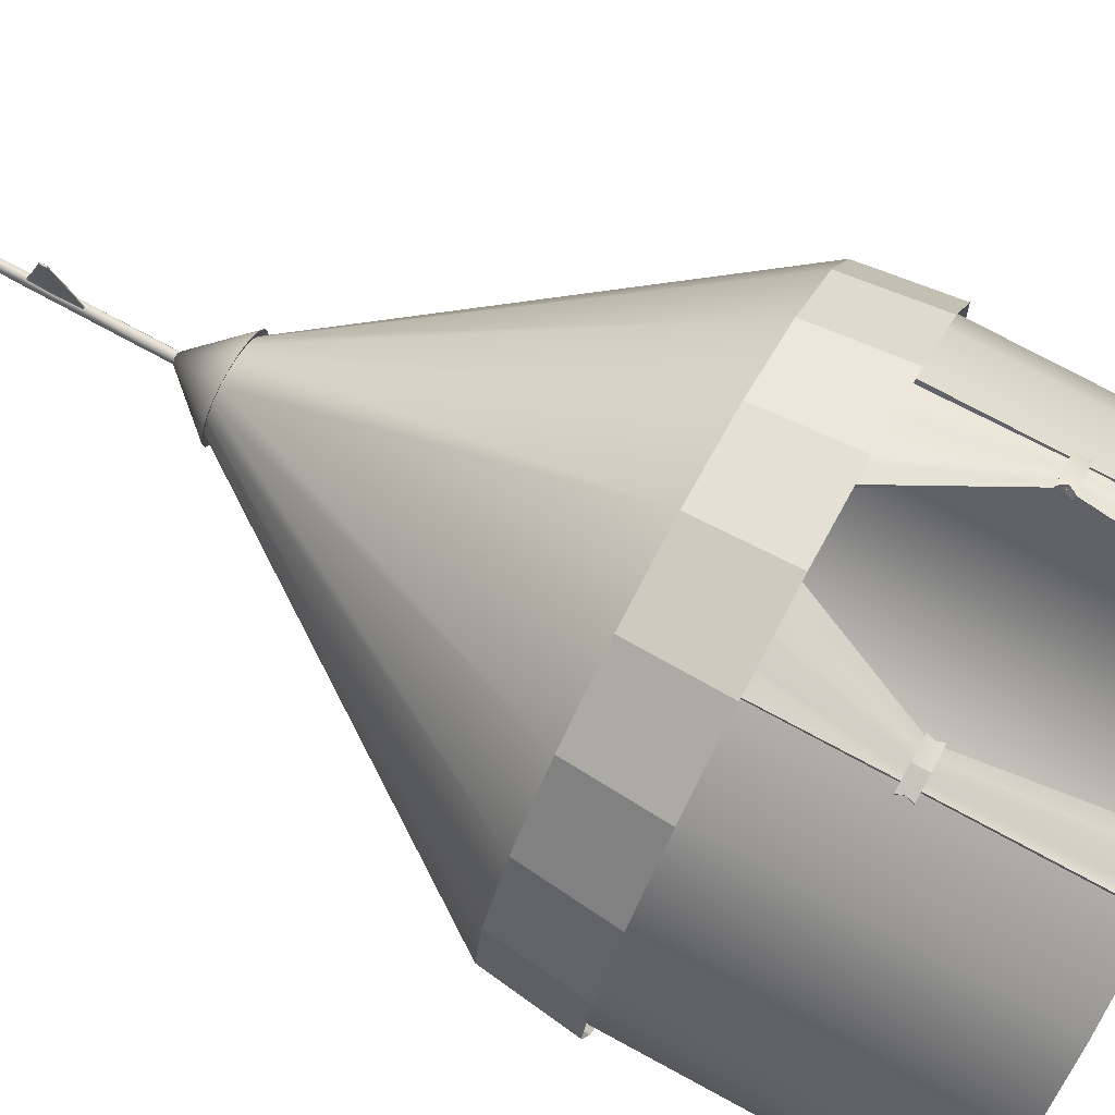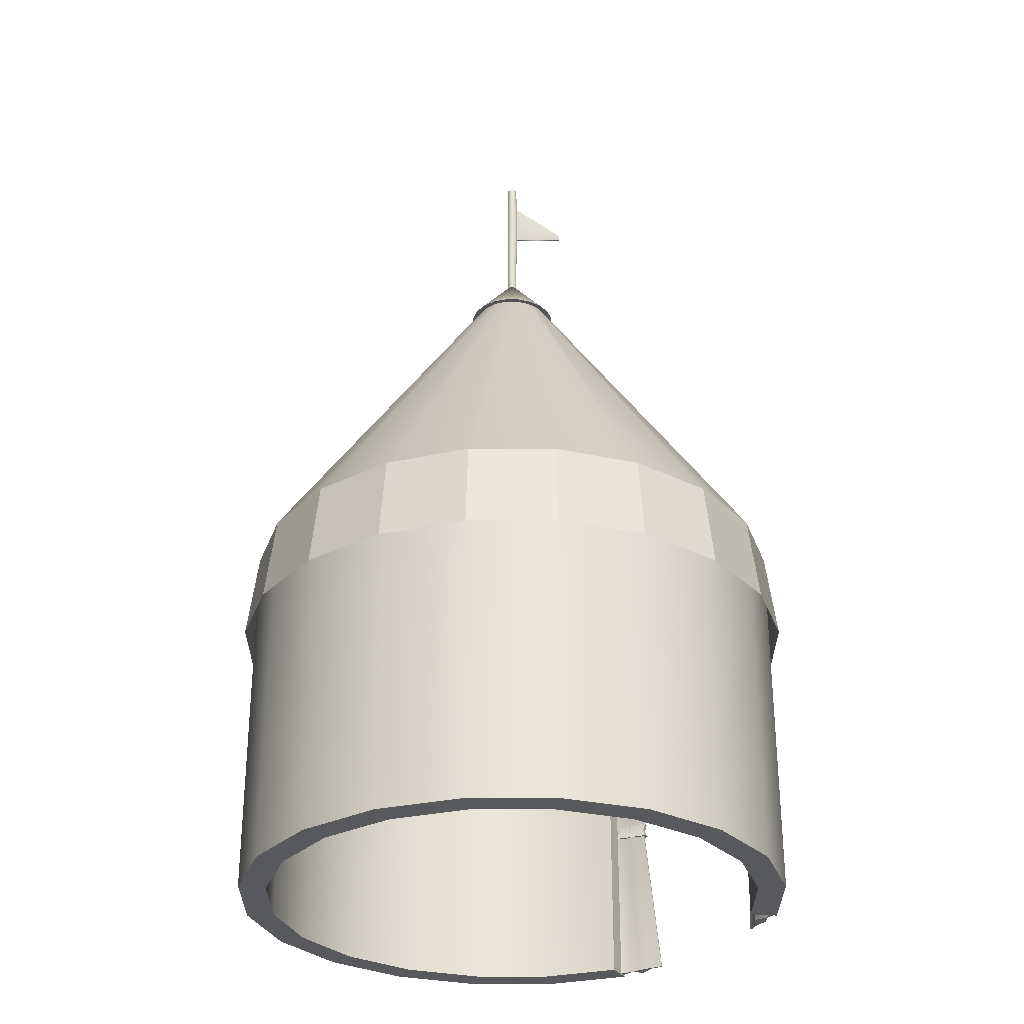
<metadata>
{"format":"obj","ext":"obj","renderer":"f3d","projection":"perspective","resolution":1024,"background":"white","views":[{"elev":75.6,"azim":-61.6,"up":"+Z"},{"elev":-30.1,"azim":-117.0,"up":"+Y"}]}
</metadata>
<code>
o Manta_Manta.002
v -0.7997 2.547 2.461
v 0 2.547 2.588
v -0.7696 3.337 2.368
v 0 3.337 2.49
v -1.521 2.547 2.094
v -0.7997 2.547 2.461
v -1.464 3.337 2.015
v -0.7696 3.337 2.368
v -2.094 2.547 1.521
v -1.521 2.547 2.094
v -2.015 3.337 1.464
v -1.464 3.337 2.015
v -2.461 2.547 0.7997
v -2.094 2.547 1.521
v -2.368 3.337 0.7696
v -2.015 3.337 1.464
v -2.588 2.547 0
v -2.461 2.547 0.7997
v -2.49 3.337 1e-06
v -2.368 3.337 0.7696
v -2.461 2.547 -0.7997
v -2.588 2.547 0
v -2.368 3.337 -0.7695
v -2.49 3.337 1e-06
v -2.094 2.547 -1.521
v -2.461 2.547 -0.7997
v -2.015 3.337 -1.464
v -2.368 3.337 -0.7695
v -1.521 2.547 -2.094
v -2.094 2.547 -1.521
v -1.464 3.337 -2.015
v -2.015 3.337 -1.464
v -0.7997 2.547 -2.461
v -1.521 2.547 -2.094
v -0.7696 3.337 -2.368
v -1.464 3.337 -2.015
v 0.7997 2.547 -2.461
v 1e-06 2.547 -2.588
v 0.7696 3.337 -2.368
v 0 3.337 -2.49
v -1e-06 2.547 -2.588
v -0.7997 2.547 -2.461
v 0 3.337 -2.49
v -0.7695 3.337 -2.368
v 1.521 2.547 -2.094
v 0.7997 2.547 -2.461
v 1.464 3.337 -2.015
v 0.7696 3.337 -2.368
v 2.094 2.547 -1.521
v 1.521 2.547 -2.094
v 2.015 3.337 -1.464
v 1.464 3.337 -2.015
v 2.461 2.547 -0.7997
v 2.094 2.547 -1.521
v 2.368 3.337 -0.7695
v 2.015 3.337 -1.464
v 2.588 2.547 0
v 2.461 2.547 -0.7997
v 2.49 3.337 1e-06
v 2.368 3.337 -0.7695
v 2.461 2.547 0.7997
v 2.588 2.547 0
v 2.368 3.337 0.7696
v 2.49 3.337 1e-06
v 2.094 2.547 1.521
v 2.461 2.547 0.7997
v 2.015 3.337 1.464
v 2.368 3.337 0.7696
v 1.521 2.547 2.094
v 2.094 2.547 1.521
v 1.464 3.337 2.015
v 2.015 3.337 1.464
v 0 2.547 2.588
v 0.7997 2.547 2.461
v 0 3.337 2.49
v 0.7696 3.337 2.368
v 0.7997 2.547 2.461
v 1.521 2.547 2.094
v 0.7696 3.337 2.368
v 1.464 3.337 2.015
v 0 2.547 2.588
v 0.7997 2.547 2.461
v 0 3.337 2.49
v 0.7696 3.337 2.368
v 1.521 2.547 2.094
v 2.094 2.547 1.521
v 1.464 3.337 2.015
v 2.015 3.337 1.464
v 2.094 2.547 1.521
v 2.461 2.547 0.7997
v 2.015 3.337 1.464
v 2.368 3.337 0.7696
v 2.461 2.547 0.7997
v 2.588 2.547 0
v 2.368 3.337 0.7696
v 2.49 3.337 1e-06
v 2.588 2.547 0
v 2.461 2.547 -0.7997
v 2.49 3.337 1e-06
v 2.368 3.337 -0.7695
v 2.461 2.547 -0.7997
v 2.094 2.547 -1.521
v 2.368 3.337 -0.7695
v 2.015 3.337 -1.464
v 2.094 2.547 -1.521
v 1.521 2.547 -2.094
v 2.015 3.337 -1.464
v 1.464 3.337 -2.015
v 1.521 2.547 -2.094
v 0.7997 2.547 -2.461
v 1.464 3.337 -2.015
v 0.7696 3.337 -2.368
v -1e-06 2.547 -2.588
v -0.7997 2.547 -2.461
v 0 3.337 -2.49
v -0.7695 3.337 -2.368
v 0.7997 2.547 -2.461
v 1e-06 2.547 -2.588
v 0.7696 3.337 -2.368
v 0 3.337 -2.49
v -0.7997 2.547 -2.461
v -1.521 2.547 -2.094
v -0.7696 3.337 -2.368
v -1.464 3.337 -2.015
v -1.521 2.547 -2.094
v -2.094 2.547 -1.521
v -1.464 3.337 -2.015
v -2.015 3.337 -1.464
v -2.094 2.547 -1.521
v -2.461 2.547 -0.7997
v -2.015 3.337 -1.464
v -2.368 3.337 -0.7695
v -2.461 2.547 -0.7997
v -2.588 2.547 0
v -2.368 3.337 -0.7695
v -2.49 3.337 1e-06
v -2.588 2.547 0
v -2.461 2.547 0.7997
v -2.49 3.337 1e-06
v -2.368 3.337 0.7696
v -2.461 2.547 0.7997
v -2.094 2.547 1.521
v -2.368 3.337 0.7696
v -2.015 3.337 1.464
v -2.094 2.547 1.521
v -1.521 2.547 2.094
v -2.015 3.337 1.464
v -1.464 3.337 2.015
v -1.521 2.547 2.094
v -0.7997 2.547 2.461
v -1.464 3.337 2.015
v -0.7696 3.337 2.368
v -0.7997 2.547 2.461
v 0 2.547 2.588
v -0.7696 3.337 2.368
v 0 3.337 2.49
v -0.03768 7.451 0.03957
v 0.03767 7.451 0.03957
v -0.03768 8.042 0.03957
v 0.03767 8.042 0.03957
v -0.03533 8.022 -0.03533
v 0.03533 8.022 -0.03533
v -0.03533 7.447 -0.03533
v 0.03533 7.447 -0.03533
v -0.02434 8.22 0.02434
v 0.02433 8.22 0.02434
v -0.02434 8.22 -0.02434
v 0.02433 8.22 -0.02434
v -0.01432 7.558 0.0474
v 0.01435 7.558 0.0474
v 0.01431 7.978 0.0474
v -0.01436 7.978 0.0474
v -0.03489 6.868 0.0349
v 0.03488 6.868 0.0349
v -0.03489 6.868 -0.03489
v 0.03488 6.868 -0.03489
v -0.004607 7.746 0.5797
v 0.004658 7.746 0.5797
v 0.004596 7.79 0.5797
v -0.004668 7.79 0.5797
v 0 7.449 0.04711
v -0.03357 6.783 0.03357
v -0.04652 6.868 4e-06
v -0.03357 6.783 -0.03356
v 0.03356 6.783 0.03357
v -3e-06 6.868 0.04652
v 0.03356 6.783 -0.03356
v 0.04651 6.868 4e-06
v -3e-06 6.868 -0.04652
v 0.03533 7.118 0.03534
v -0.03533 7.118 0.03534
v 0.03533 7.118 -0.03533
v -0.03533 7.118 -0.03533
v -0.007173 7.744 0.5783
v 0.007222 7.744 0.5783
v 4.5e-05 7.745 0.5802
v -0.00563 7.768 0.5802
v -0.007232 7.799 0.5783
v 0.007163 7.799 0.5783
v 0.005619 7.768 0.5802
v -5.5e-05 7.791 0.5802
v 0.009552 7.649 0.3126
v -0.00956 7.649 0.3125
v 0.009552 7.887 0.3125
v -0.00956 7.887 0.3126
v -3e-06 8.022 -0.04711
v 0.03533 7.768 -0.03533
v -3e-06 7.447 -0.04711
v -0.03533 7.768 -0.03533
v 0.0471 7.447 4e-06
v 0.0471 8.022 4e-06
v 0.04315 7.768 0.03534
v -0.04711 7.447 4e-06
v -0.04316 7.768 0.03534
v -0.04711 8.022 4e-06
v -0.03357 8.208 0.03357
v -0.03239 8.22 4e-06
v -0.03357 8.208 -0.03356
v 0.03356 8.208 0.03357
v -4e-06 8.22 0.03239
v 0.03356 8.208 -0.03356
v 0.03238 8.22 4e-06
v -4e-06 8.22 -0.03238
v -9e-06 8.048 0.04711
v -0.01058 7.563 0.04826
v -0.01061 7.974 0.04827
v -0.01912 7.768 0.0474
v 2e-05 7.55 0.0474
v 0.0106 7.563 0.04827
v 0.01911 7.768 0.0474
v 0.01057 7.974 0.04826
v -3e-05 7.99 0.0474
v -3e-06 7.768 -0.04711
v 0.0471 7.768 4e-06
v -0.04711 7.768 4e-06
v -0.04476 8.208 4e-06
v -4e-06 8.208 0.04476
v 0.04475 8.208 4e-06
v -4e-06 8.208 -0.04475
v -4e-06 8.221 4e-06
v -0.01413 7.768 0.04827
v 1.3e-05 7.556 0.04827
v 0.01412 7.768 0.04827
v -2.2e-05 7.984 0.04827
v -0.04476 6.783 4e-06
v -4e-06 6.783 0.04476
v 0.04475 6.783 4e-06
v -4e-06 6.783 -0.04475
v -3e-06 7.118 0.04711
v -3e-06 7.118 -0.04711
v 0.0471 7.118 4e-06
v -0.04711 7.118 4e-06
v 3.5e-05 7.742 0.5783
v -0.009602 7.768 0.5783
v 0.009592 7.768 0.5783
v -4.5e-05 7.803 0.5783
v -6e-06 7.768 0.5809
v -4e-06 7.64 0.3125
v 0.01274 7.768 0.3125
v -4e-06 7.89 0.3125
v -0.01275 7.768 0.3125
v -0.8309 1.439 2.358
v -0.8092 1.502 2.36
v -0.8315 1.565 2.365
v -0.633 1.565 2.304
v -0.8266 1.565 2.267
v -0.6338 1.502 2.312
v -0.8049 1.502 2.3
v -0.8271 1.439 2.275
v -0.6405 1.439 2.407
v -0.64 1.502 2.4
v -0.6404 1.565 2.405
v -0.6338 1.502 2.312
v -0.6329 1.439 2.299
v -0.6338 1.502 2.312
v -0.4451 1.439 2.385
v -0.4669 1.502 2.384
v -0.4456 1.565 2.393
v -0.4367 1.565 2.295
v -0.4627 1.502 2.324
v -0.4373 1.439 2.303
v 1.224 1.439 2.2
v 1.393 1.439 2.124
v 1.533 1.439 1.947
v 1.258 1.502 2.186
v 1.389 1.502 2.115
v 1.517 1.502 1.962
v 1.217 1.565 2.189
v 1.395 1.565 2.116
v 1.539 1.565 1.953
v 1.193 1.565 2.157
v 1.343 1.565 2.022
v 1.476 1.565 1.877
v 1.219 1.502 2.141
v 1.348 1.502 2.029
v 1.478 1.502 1.916
v 1.194 1.439 2.149
v 1.336 1.439 2.022
v 1.481 1.439 1.883
v 1.42 0.01448 1.952
v 1.047 0.01448 2.202
v 1.42 1.518 1.952
v 1.228 1.518 2.149
v 1.375 3.021 1.886
v 0.3927 3.021 2.264
v 1.438 3.021 1.971
v 0.4121 3.021 2.291
v 1.456 1.518 2.003
v 1.236 1.518 2.16
v 1.456 0.01448 2.003
v 1.054 0.01448 2.212
v 1.346 0.01448 2.024
v 1.392 1.518 2.018
v 1.097 3.021 1.956
v 1.148 3.021 2.026
v 1.395 1.518 2.023
v 1.349 0.01448 2.029
v 1.155 0.01448 2.128
v 1.286 1.518 2.107
v 0.5552 3.021 2.204
v 0.6062 3.021 2.274
v 1.291 1.518 2.127
v 1.16 0.01448 2.148
v 1.25 0.01448 2.073
v 1.33 1.518 2.042
v 0.8137 3.021 2.121
v 0.8762 3.021 2.207
v 1.382 1.518 2.114
v 1.302 0.01448 2.145
v -0.7501 0.01448 2.362
v -0.3015 0.01448 2.393
v -0.7501 1.518 2.362
v -0.4792 1.518 2.345
v -0.7501 3.021 2.339
v 0.1945 3.021 2.403
v -0.7501 3.021 2.232
v 0.1945 3.021 2.37
v -0.7501 1.518 2.319
v -0.4792 1.518 2.331
v -0.7501 0.01448 2.3
v -0.3015 0.01448 2.382
v -0.6481 0.01448 2.348
v -0.6885 1.518 2.344
v -0.5173 3.021 2.358
v -0.5173 3.021 2.272
v -0.6885 1.518 2.338
v -0.6481 0.01448 2.342
v -0.4327 0.01448 2.377
v -0.5507 1.518 2.335
v -0.004297 3.021 2.421
v -0.004297 3.021 2.335
v -0.5429 1.518 2.329
v -0.4248 0.01448 2.357
v -0.5419 0.01448 2.399
v -0.6244 1.518 2.361
v -0.2675 3.021 2.406
v -0.2675 3.021 2.284
v -0.6244 1.518 2.32
v -0.5419 0.01448 2.276
v 2.368 0 -0.7696
v 2.015 2e-06 -1.464
v 1.464 2e-06 -2.015
v 0.7696 2e-06 -2.368
v 0 2e-06 -2.49
v -0.7696 2e-06 -2.368
v -1.464 2e-06 -2.015
v -2.015 2e-06 -1.464
v -2.368 0 -0.7696
v -2.49 0 0
v -2.368 -0 0.7695
v -2.015 -0 1.464
v -1.464 -0 2.015
v -0.7696 -0 2.368
v 1.464 -0 2.015
v 2.015 -0 1.464
v 2.368 -0 0.7695
v 2.49 0 0
v 2.368 3.337 -0.7695
v 2.015 3.337 -1.464
v 1.464 3.337 -2.015
v 0.7696 3.337 -2.368
v 0 3.337 -2.49
v -0.7696 3.337 -2.368
v -1.464 3.337 -2.015
v -2.015 3.337 -1.464
v -2.368 3.337 -0.7695
v -2.49 3.337 1e-06
v -2.368 3.337 0.7696
v -2.015 3.337 1.464
v -1.464 3.337 2.015
v -0.7696 3.337 2.368
v 0 3.337 2.49
v 0.7696 3.337 2.368
v 1.464 3.337 2.015
v 2.015 3.337 1.464
v 2.368 3.337 0.7696
v 2.49 3.337 1e-06
v 2.368 3.002 -0.7695
v 2.49 3.002 0
v 2.368 3.002 0.7696
v 2.015 3.002 1.464
v 1.464 3.002 2.015
v 0.7696 3.002 2.368
v 0 3.002 2.49
v -0.7696 3.002 2.368
v -1.464 3.002 2.015
v -2.015 3.002 1.464
v -2.368 3.002 0.7696
v -2.49 3.002 0
v -2.368 3.002 -0.7695
v -2.015 3.002 -1.464
v -1.464 3.002 -2.015
v -0.7696 3.002 -2.368
v 0 3.002 -2.49
v 0.7696 3.002 -2.368
v 1.464 3.002 -2.015
v 2.015 3.002 -1.464
v 2.133 0 -0.693
v 1.814 2e-06 -1.318
v 1.318 2e-06 -1.814
v 0.693 2e-06 -2.133
v 0 2e-06 -2.242
v -0.693 2e-06 -2.133
v -1.318 2e-06 -1.814
v -1.814 2e-06 -1.318
v -2.133 0 -0.693
v -2.242 0 0
v -2.133 -0 0.693
v -1.814 -0 1.318
v -1.318 -0 1.814
v -0.693 -0 2.133
v 1.318 -0 1.814
v 1.814 -0 1.318
v 2.133 -0 0.693
v 2.242 0 0
v 2.133 3.296 -0.693
v 1.814 3.296 -1.318
v 1.318 3.296 -1.814
v 0.693 3.296 -2.133
v 0 3.296 -2.242
v -0.693 3.296 -2.133
v -1.318 3.296 -1.814
v -1.814 3.296 -1.318
v -2.133 3.296 -0.693
v -2.242 3.296 1e-06
v -2.133 3.296 0.693
v -1.814 3.296 1.318
v -1.318 3.296 1.814
v -0.693 3.296 2.133
v 0 3.296 2.242
v 0.693 3.296 2.133
v 1.318 3.296 1.814
v 1.814 3.296 1.318
v 2.133 3.296 0.693
v 2.242 3.296 1e-06
v 0.3086 5.944 -0.1003
v 0.2625 5.944 -0.1907
v 0 5.944 2e-06
v 0.1907 5.944 -0.2625
v 0.1003 5.944 -0.3086
v 0 5.944 -0.3244
v -0.1003 5.944 -0.3086
v -0.1907 5.944 -0.2625
v -0.2625 5.944 -0.1907
v -0.3086 5.944 -0.1003
v -0.3244 5.944 2e-06
v -0.3086 5.944 0.1003
v -0.2625 5.944 0.1907
v -0.1907 5.944 0.2625
v -0.1003 5.944 0.3086
v 0 5.944 0.3244
v 0.1003 5.944 0.3086
v 0.1907 5.944 0.2625
v 0.2625 5.944 0.1907
v 0.3086 5.944 0.1003
v 0.3244 5.944 2e-06
v 2.133 3.002 -0.693
v 1.814 3.002 -1.318
v 1.318 3.002 -1.814
v 0.693 3.002 -2.133
v 0 3.002 -2.242
v -0.693 3.002 -2.133
v -1.318 3.002 -1.814
v -1.814 3.002 -1.318
v -2.133 3.002 -0.693
v -2.242 3.002 0
v -2.133 3.002 0.693
v -1.814 3.002 1.318
v -1.318 3.002 1.814
v -0.693 3.002 2.133
v 0 3.002 2.242
v 0.693 3.002 2.133
v 1.318 3.002 1.814
v 1.814 3.002 1.318
v 2.133 3.002 0.693
v 2.242 3.002 0
v -0.2149 6.457 0.2958
v -0.2951 6.458 0.2144
v -0.3459 6.459 0.1124
v -0.3625 6.461 2e-06
v -0.3436 6.462 -0.1117
v -0.2914 6.464 -0.2117
v -0.2112 6.465 -0.2907
v -0.1109 6.465 -0.3412
v 0 6.466 -0.3586
v -0.1132 6.457 0.3478
v 0 6.456 0.3663
v 0.113 6.457 0.3478
v 0.2159 6.457 0.2958
v 0.2981 6.458 0.2144
v 0.3512 6.459 0.1124
v 0.3695 6.461 2e-06
v 0.3612 6.462 -0.1117
v 0.3037 6.464 -0.2117
v 0.218 6.465 -0.2907
v 0.114 6.465 -0.3412
v 0.4196 6.451 -0.1305
v -0.00057 6.931 -0.000631
v 0.3527 6.453 -0.2469
v 0.253 6.454 -0.3388
v 0.132 6.454 -0.3976
v -0.00057 6.455 -0.4177
v -0.1295 6.454 -0.3976
v -0.2463 6.454 -0.3388
v -0.3396 6.453 -0.2469
v -0.4003 6.451 -0.1305
v -0.4223 6.449 -0.000633
v -0.403 6.448 0.1301
v -0.3439 6.446 0.2488
v -0.2506 6.445 0.3435
v -0.00057 6.444 0.4255
v 0.1309 6.445 0.4039
v 0.2505 6.445 0.3435
v 0.3462 6.446 0.2488
v 0.408 6.448 0.1301
v 0.4293 6.449 -0.000633
v -0.1322 6.445 0.4039
f 1 2 4 3
f 5 6 8 7
f 9 10 12 11
f 13 14 16 15
f 17 18 20 19
f 21 22 24 23
f 25 26 28 27
f 29 30 32 31
f 33 34 36 35
f 37 38 40 39
f 41 42 44 43
f 45 46 48 47
f 49 50 52 51
f 53 54 56 55
f 57 58 60 59
f 61 62 64 63
f 65 66 68 67
f 69 70 72 71
f 73 74 76 75
f 77 78 80 79
f 81 82 84 83
f 85 86 88 87
f 89 90 92 91
f 93 94 96 95
f 97 98 100 99
f 101 102 104 103
f 105 106 108 107
f 109 110 112 111
f 113 114 116 115
f 117 118 120 119
f 121 122 124 123
f 125 126 128 127
f 129 130 132 131
f 133 134 136 135
f 137 138 140 139
f 141 142 144 143
f 145 146 148 147
f 149 150 152 151
f 153 154 156 155
f 161 206 233 209
f 206 162 207 233
f 233 207 164 208
f 209 233 208 163
f 158 210 234 212
f 210 164 207 234
f 234 207 162 211
f 212 234 211 160
f 163 213 235 209
f 213 157 214 235
f 235 214 159 215
f 209 235 215 161
f 216 165 217 236
f 236 217 167 218
f 165 216 237 220
f 220 237 219 166
f 166 219 238 222
f 222 238 221 168
f 161 218 239 206
f 218 167 223 239
f 239 223 168 221
f 239 221 162 206
f 216 159 224 237
f 224 160 219 237
f 165 220 240 217
f 220 166 222 240
f 240 222 168 223
f 217 240 223 167
f 160 211 238 219
f 211 162 221 238
f 161 215 236 218
f 215 159 216 236
f 169 225 241 227
f 241 225 203 261
f 226 241 261 205
f 227 241 226 172
f 225 242 258 203
f 225 169 228 242
f 242 228 170 229
f 242 229 202 258
f 229 243 259 202
f 229 170 230 243
f 243 230 171 231
f 243 231 204 259
f 231 244 260 204
f 231 171 232 244
f 244 232 172 226
f 244 226 205 260
f 169 157 181 228
f 181 158 170 228
f 158 212 230 170
f 212 160 171 230
f 160 224 232 171
f 224 159 172 232
f 159 214 227 172
f 214 157 169 227
f 182 173 183 245
f 245 183 175 184
f 173 182 246 186
f 186 246 185 174
f 174 185 247 188
f 188 247 187 176
f 184 175 189 248
f 248 189 176 187
f 173 186 249 191
f 186 174 190 249
f 249 190 158 181
f 191 249 181 157
f 163 208 250 193
f 208 164 192 250
f 250 192 176 189
f 193 250 189 175
f 174 188 251 190
f 188 176 192 251
f 251 192 164 210
f 190 251 210 158
f 175 183 252 193
f 183 173 191 252
f 252 191 157 213
f 193 252 213 163
f 177 194 253 196
f 253 194 203 258
f 195 253 258 202
f 196 253 195 178
f 194 254 261 203
f 194 177 197 254
f 254 197 180 198
f 254 198 205 261
f 178 195 255 200
f 255 195 202 259
f 199 255 259 204
f 200 255 199 179
f 179 199 256 201
f 256 199 204 260
f 198 256 260 205
f 201 256 198 180
f 177 196 257 197
f 196 178 200 257
f 257 200 179 201
f 197 257 201 180
f 265 275 267 273 268 266
f 262 263 268 269
f 263 264 266 268
f 271 263 262 270
f 272 264 263 271
f 265 266 264 272
f 274 269 268 273
f 270 262 269 274
f 265 279 280 273 267 275
f 276 281 280 277
f 277 280 279 278
f 271 270 276 277
f 272 271 277 278
f 265 272 278 279
f 274 273 280 281
f 270 274 281 276
f 282 283 286 285
f 283 284 287 286
f 285 286 289 288
f 286 287 290 289
f 288 289 292 291
f 289 290 293 292
f 291 292 295 294
f 292 293 296 295
f 294 295 298 297
f 295 296 299 298
f 297 298 283 282
f 298 299 284 283
f 284 299 296 287
f 287 296 293 290
f 297 282 285 294
f 294 285 288 291
f 300 312 313 302
f 302 313 314 304
f 304 314 315 306
f 306 315 316 308
f 308 316 317 310
f 310 317 312 300
f 301 311 309 303
f 303 309 307 305
f 310 300 302 308
f 308 302 304 306
f 313 312 324 325
f 314 313 325 326
f 315 314 326 327
f 316 315 327 328
f 317 316 328 329
f 312 317 329 324
f 319 318 301 303
f 320 319 303 305
f 321 320 305 307
f 322 321 307 309
f 323 322 309 311
f 318 323 311 301
f 325 324 318 319
f 326 325 319 320
f 327 326 320 321
f 328 327 321 322
f 329 328 322 323
f 324 329 323 318
f 330 342 343 332
f 332 343 344 334
f 334 344 345 336
f 336 345 346 338
f 338 346 347 340
f 340 347 342 330
f 331 341 339 333
f 333 339 337 335
f 340 330 332 338
f 338 332 334 336
f 343 342 354 355
f 344 343 355 356
f 345 344 356 357
f 346 345 357 358
f 347 346 358 359
f 342 347 359 354
f 349 348 331 333
f 350 349 333 335
f 351 350 335 337
f 352 351 337 339
f 353 352 339 341
f 348 353 341 331
f 355 354 348 349
f 356 355 349 350
f 357 356 350 351
f 358 357 351 352
f 359 358 352 353
f 354 359 353 348
f 360 361 417 398
f 361 362 416 417
f 362 363 415 416
f 363 364 414 415
f 364 365 413 414
f 365 366 412 413
f 366 367 411 412
f 367 368 410 411
f 368 369 409 410
f 369 370 408 409
f 370 371 407 408
f 371 372 406 407
f 372 373 405 406
f 374 375 401 402
f 375 376 400 401
f 376 377 399 400
f 377 360 398 399
f 457 456 458 459
f 460 459 458 461
f 462 461 458 463
f 464 463 458 465
f 466 465 458 467
f 468 467 458 469
f 470 469 458 471
f 472 471 458 473
f 474 473 458 475
f 476 475 458 456
f 518 517 519 520
f 518 520 521 522
f 381 382 505 516
f 518 522 523 524
f 518 524 525 526
f 518 526 527 528
f 518 528 529 530
f 518 531 532 533
f 518 533 534 535
f 518 535 536 517
f 399 398 378 397
f 400 399 397 396
f 401 400 396 395
f 402 401 395 394
f 403 402 394 393
f 404 403 393 392
f 405 404 392 391
f 406 405 391 390
f 407 406 390 389
f 408 407 389 388
f 409 408 388 387
f 410 409 387 386
f 411 410 386 385
f 412 411 385 384
f 413 412 384 383
f 414 413 383 382
f 415 414 382 381
f 416 415 381 380
f 417 416 380 379
f 398 417 379 378
f 361 360 418 419
f 362 361 419 420
f 363 362 420 421
f 364 363 421 422
f 365 364 422 423
f 366 365 423 424
f 367 366 424 425
f 368 367 425 426
f 369 368 426 427
f 370 369 427 428
f 371 370 428 429
f 372 371 429 430
f 373 372 430 431
f 375 374 432 433
f 376 375 433 434
f 377 376 434 435
f 360 377 435 418
f 419 418 477 478
f 420 419 478 479
f 421 420 479 480
f 422 421 480 481
f 423 422 481 482
f 424 423 482 483
f 425 424 483 484
f 426 425 484 485
f 427 426 485 486
f 428 427 486 487
f 429 428 487 488
f 430 429 488 489
f 431 430 489 490
f 433 432 493 494
f 434 433 494 495
f 435 434 495 496
f 418 435 496 477
f 437 436 456 457
f 438 437 457 459
f 439 438 459 460
f 440 439 460 461
f 441 440 461 462
f 442 441 462 463
f 443 442 463 464
f 444 443 464 465
f 445 444 465 466
f 446 445 466 467
f 447 446 467 468
f 448 447 468 469
f 449 448 469 470
f 450 449 470 471
f 451 450 471 472
f 452 451 472 473
f 453 452 473 474
f 454 453 474 475
f 455 454 475 476
f 436 455 476 456
f 478 477 436 437
f 479 478 437 438
f 480 479 438 439
f 481 480 439 440
f 482 481 440 441
f 483 482 441 442
f 484 483 442 443
f 485 484 443 444
f 486 485 444 445
f 487 486 445 446
f 488 487 446 447
f 489 488 447 448
f 490 489 448 449
f 491 490 449 450
f 492 491 450 451
f 493 492 451 452
f 494 493 452 453
f 495 494 453 454
f 496 495 454 455
f 477 496 455 436
f 403 404 491 492
f 404 405 490 491
f 405 373 431 490
f 374 402 493 432
f 402 403 492 493
f 518 530 537 531
f 382 383 504 505
f 383 384 503 504
f 384 385 502 503
f 385 386 501 502
f 386 387 500 501
f 387 388 499 500
f 388 389 498 499
f 389 390 497 498
f 390 391 506 497
f 392 507 506 391
f 392 393 508 507
f 393 394 509 508
f 394 395 510 509
f 395 396 511 510
f 396 397 512 511
f 397 378 513 512
f 378 379 514 513
f 379 380 515 514
f 380 381 516 515
f 513 514 519 517
f 514 515 520 519
f 515 516 521 520
f 516 505 522 521
f 505 504 523 522
f 504 503 524 523
f 503 502 525 524
f 502 501 526 525
f 501 500 527 526
f 500 499 528 527
f 499 498 529 528
f 498 497 530 529
f 507 508 532 531
f 508 509 533 532
f 509 510 534 533
f 510 511 535 534
f 511 512 536 535
f 512 513 517 536
f 497 506 537 530
f 506 507 531 537

</code>
